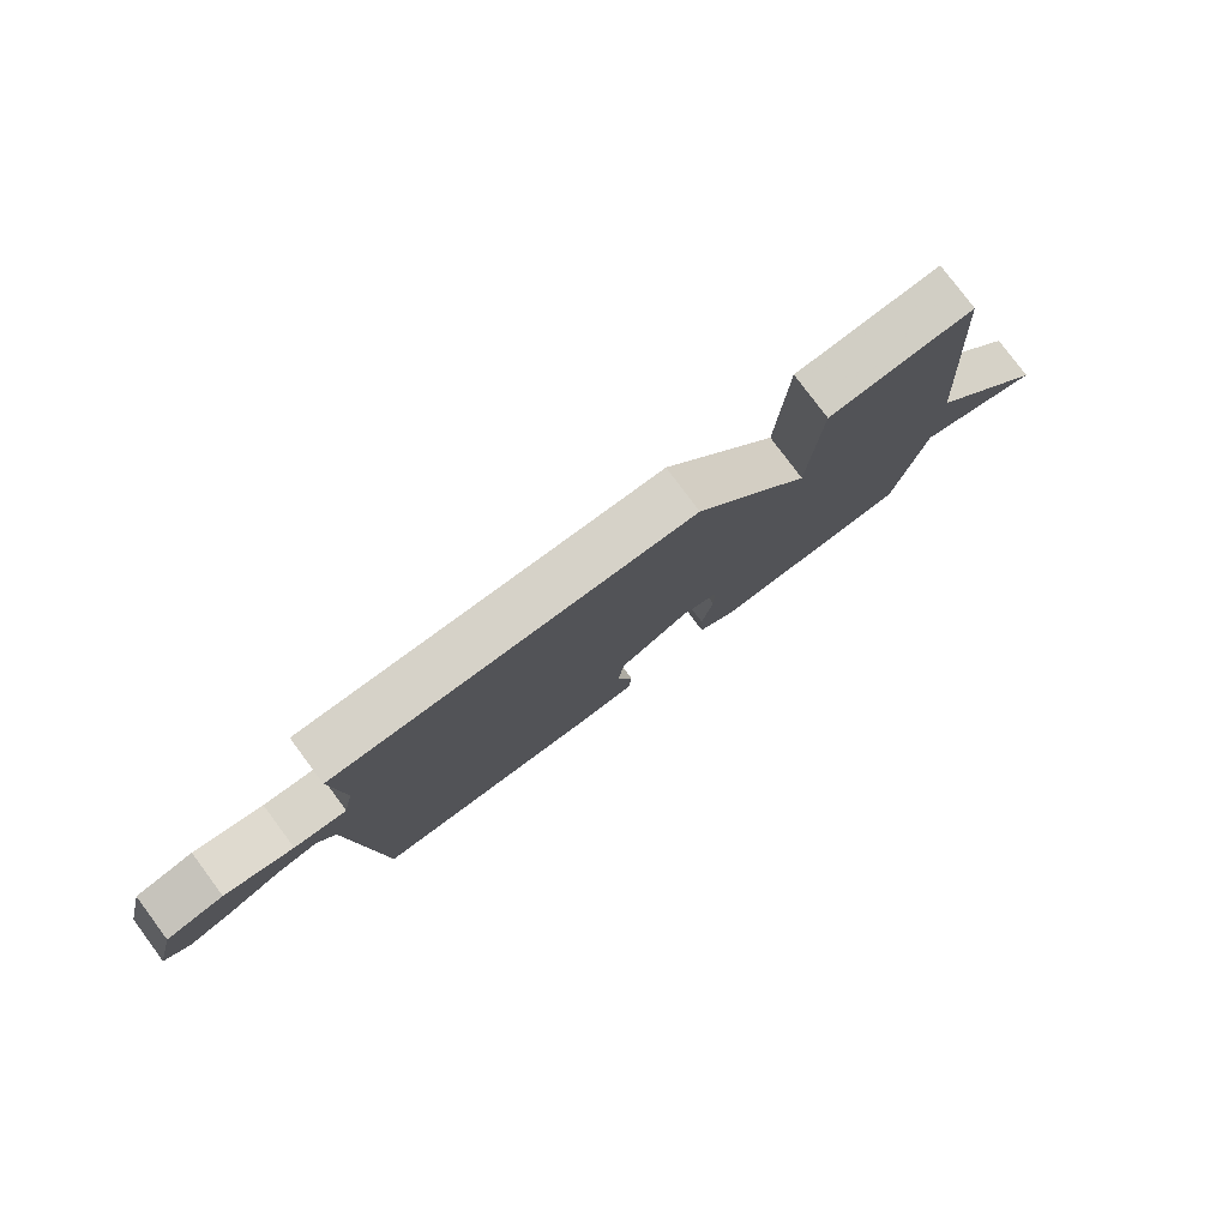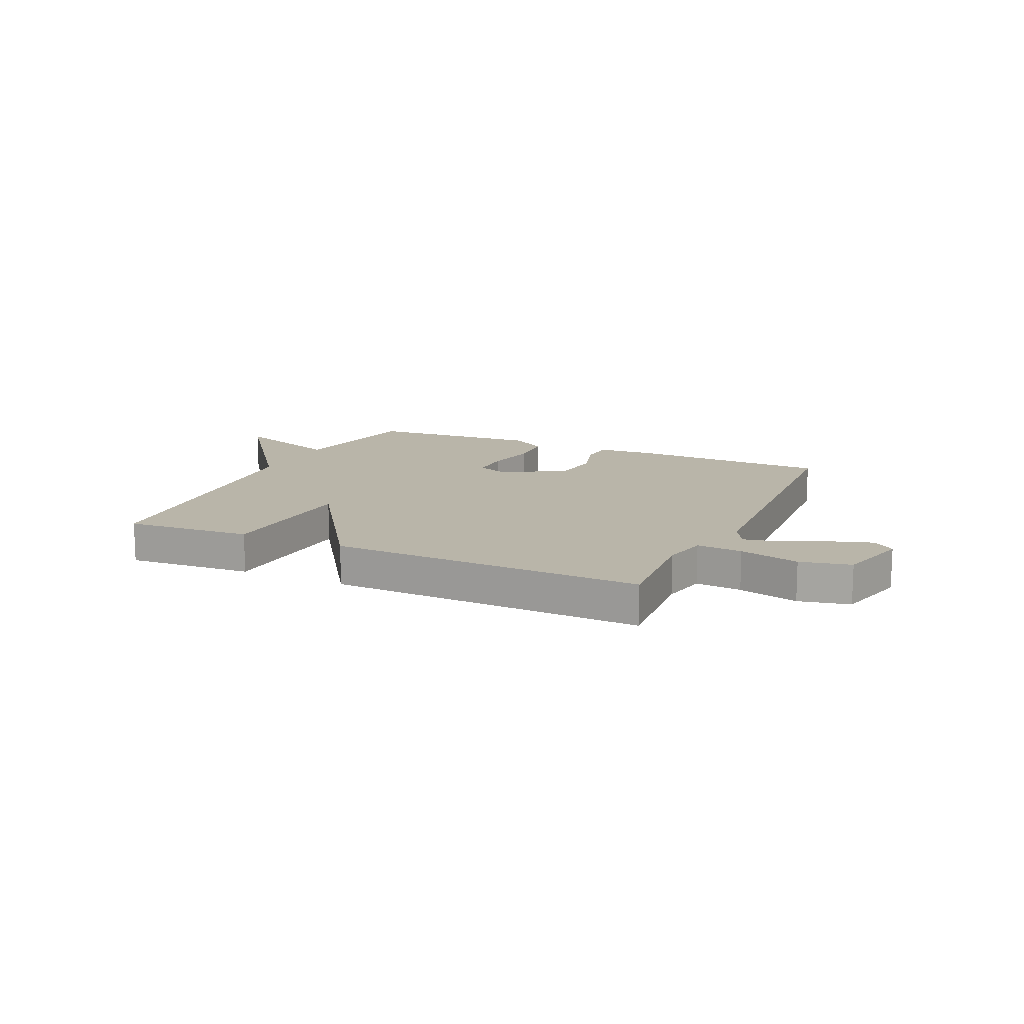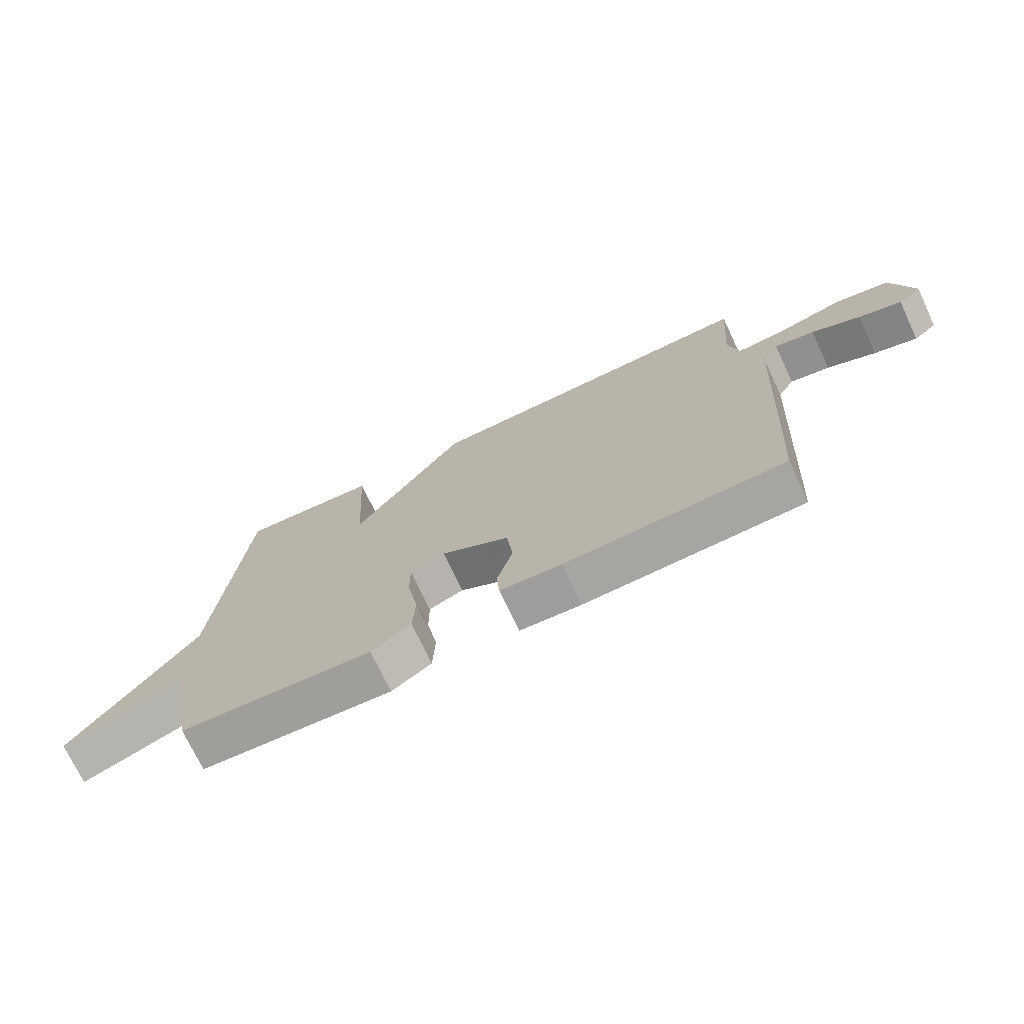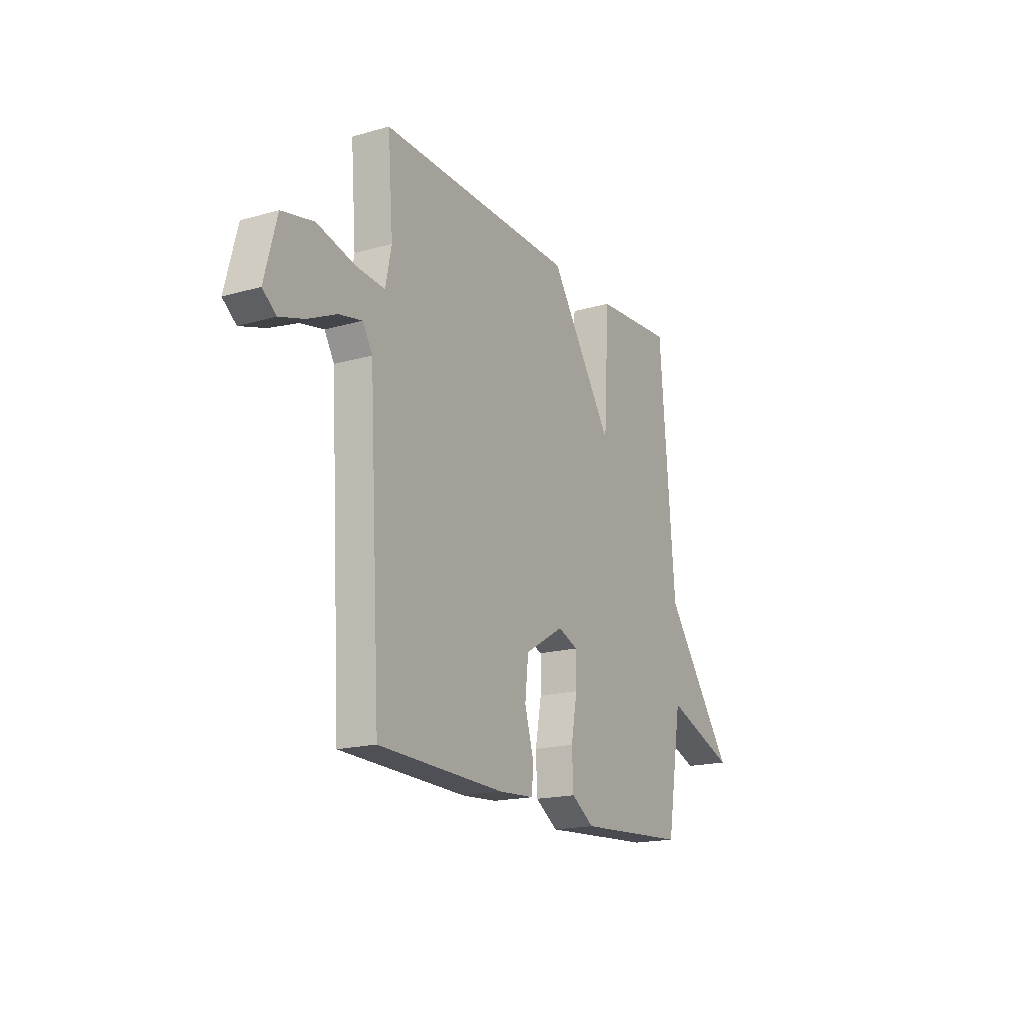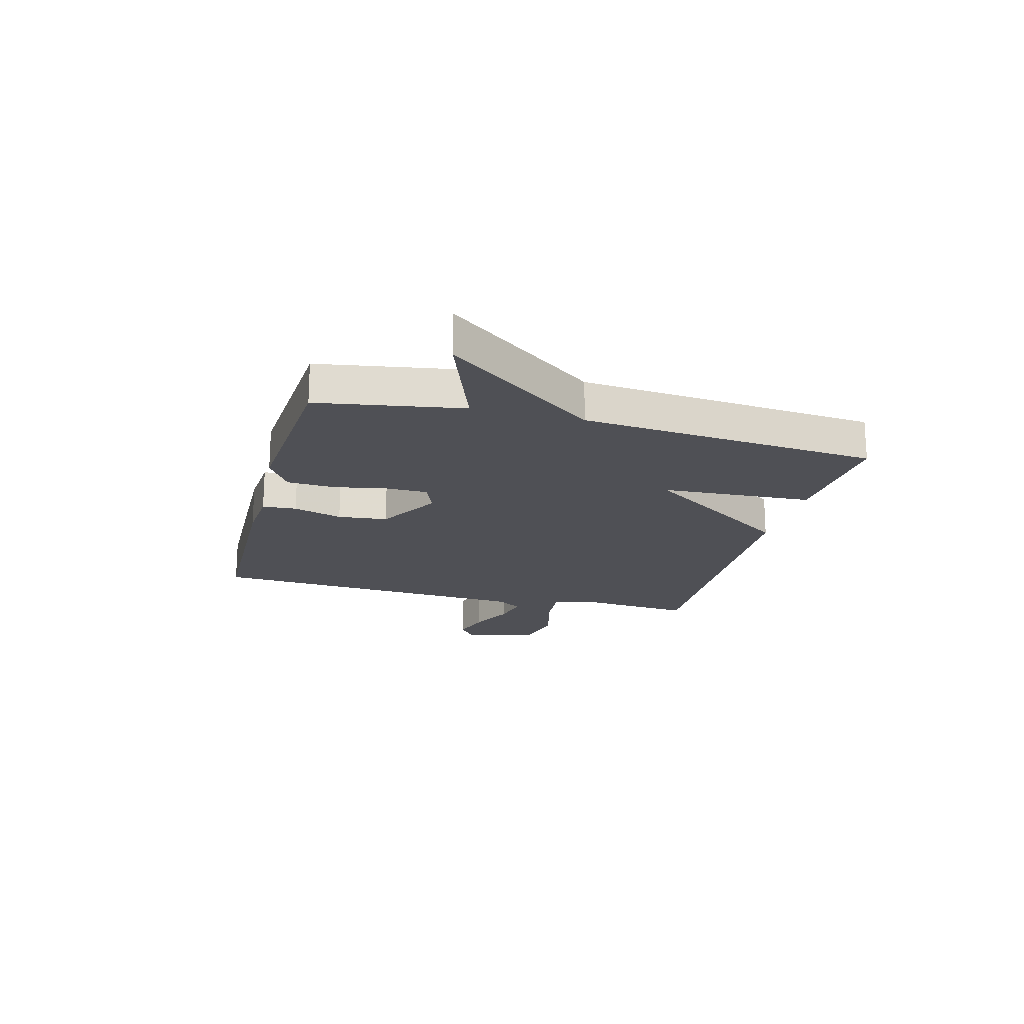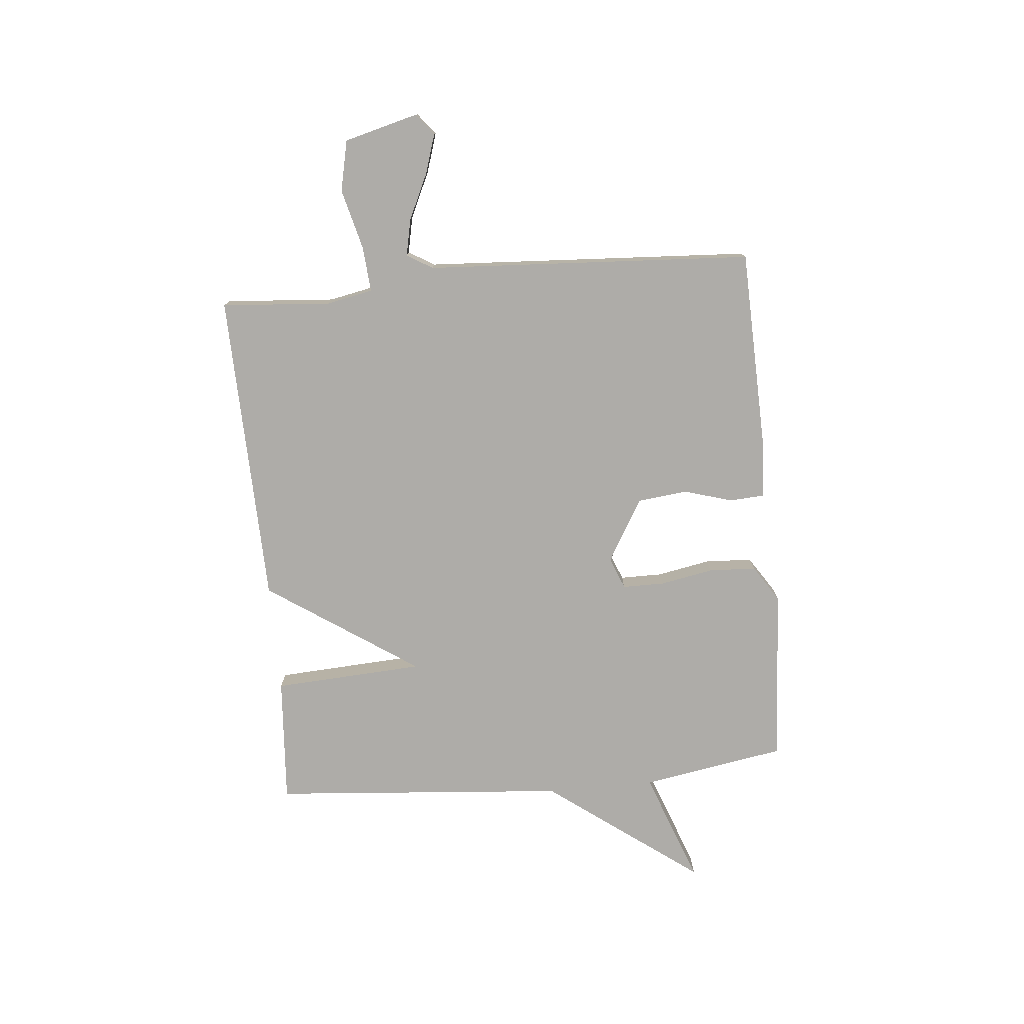
<metadata>
{"format":"obj","ext":"obj","renderer":"f3d","projection":"perspective","resolution":1024,"background":"white","views":[{"elev":79.3,"azim":143.3,"up":"+Z"},{"elev":13.4,"azim":24.7,"up":"+Y"},{"elev":-72.9,"azim":25.2,"up":"+Z"},{"elev":-17.8,"azim":119.3,"up":"+Z"},{"elev":-19.3,"azim":-104.9,"up":"+Y"},{"elev":-77.0,"azim":95.3,"up":"+Y"}]}
</metadata>
<code>
v 0.5 0.07 -0.5
v 0.134 0.07 -0.511
v 0.032 0.07 -0.504
v 0.028 0.07 -0.442
v 0.054 0.07 -0.353
v 0.044 0.07 -0.263
v -0.07 0.07 -0.196
v -0.128 0.07 -0.219
v -0.128 0.07 -0.295
v -0.11 0.07 -0.392
v -0.114 0.07 -0.478
v -0.18 0.07 -0.521
v -0.5 0.07 -0.5
v -0.544 0.07 -0.238
v -0.748 0.07 -0.314
v -0.544 0.07 -0.038
v -0.5 0.07 0.5
v -0.27 0.07 0.484
v -0.254 0.07 0.21
v -0.07 0.07 0.484
v 0.5 0.07 0.5
v 0.485 0.07 0.301
v 0.502 0.07 0.217
v 0.585 0.07 0.224
v 0.694 0.07 0.252
v 0.786 0.07 0.232
v 0.821 0.07 0.098
v 0.782 0.07 0.067
v 0.71 0.07 0.09
v 0.629 0.07 0.128
v 0.562 0.07 0.142
v 0.534 0.07 0.095
v 0.5 0 -0.5
v 0.134 0 -0.511
v 0.032 0 -0.504
v 0.028 0 -0.442
v 0.054 0 -0.353
v 0.044 0 -0.263
v -0.07 0 -0.196
v -0.128 0 -0.219
v -0.128 0 -0.295
v -0.11 0 -0.392
v -0.114 0 -0.478
v -0.18 0 -0.521
v -0.5 0 -0.5
v -0.544 0 -0.238
v -0.748 0 -0.314
v -0.544 0 -0.038
v -0.5 0 0.5
v -0.27 0 0.484
v -0.254 0 0.21
v -0.07 0 0.484
v 0.5 0 0.5
v 0.485 0 0.301
v 0.502 0 0.217
v 0.585 0 0.224
v 0.694 0 0.252
v 0.786 0 0.232
v 0.821 0 0.098
v 0.782 0 0.067
v 0.71 0 0.09
v 0.629 0 0.128
v 0.562 0 0.142
v 0.534 0 0.095
f 28 29 30
f 27 28 30
f 26 27 30
f 25 26 30
f 24 25 30
f 23 24 30 31
f 19 20 21 22
f 19 22 23
f 16 17 18 19
f 16 19 23
f 15 16 23
f 14 15 23
f 12 13 14
f 11 12 14
f 10 11 14
f 9 10 14
f 8 9 14
f 23 31 32
f 14 23 32
f 8 14 32
f 7 8 32
f 3 4 5
f 2 3 5
f 1 2 5
f 32 1 5
f 32 5 6
f 6 7 32
f 62 61 60
f 62 60 59
f 62 59 58
f 62 58 57
f 62 57 56
f 63 62 56 55
f 54 53 52 51
f 55 54 51
f 51 50 49 48
f 55 51 48
f 55 48 47
f 55 47 46
f 46 45 44
f 46 44 43
f 46 43 42
f 46 42 41
f 46 41 40
f 64 63 55
f 64 55 46
f 64 46 40
f 64 40 39
f 37 36 35
f 37 35 34
f 37 34 33
f 37 33 64
f 38 37 64
f 64 39 38
f 1 33 34 2
f 2 34 35 3
f 3 35 36 4
f 4 36 37 5
f 5 37 38 6
f 6 38 39 7
f 7 39 40 8
f 8 40 41 9
f 9 41 42 10
f 10 42 43 11
f 11 43 44 12
f 12 44 45 13
f 13 45 46 14
f 14 46 47 15
f 15 47 48 16
f 16 48 49 17
f 17 49 50 18
f 18 50 51 19
f 19 51 52 20
f 20 52 53 21
f 21 53 54 22
f 22 54 55 23
f 23 55 56 24
f 24 56 57 25
f 25 57 58 26
f 26 58 59 27
f 27 59 60 28
f 28 60 61 29
f 29 61 62 30
f 30 62 63 31
f 31 63 64 32
f 32 64 33 1

</code>
